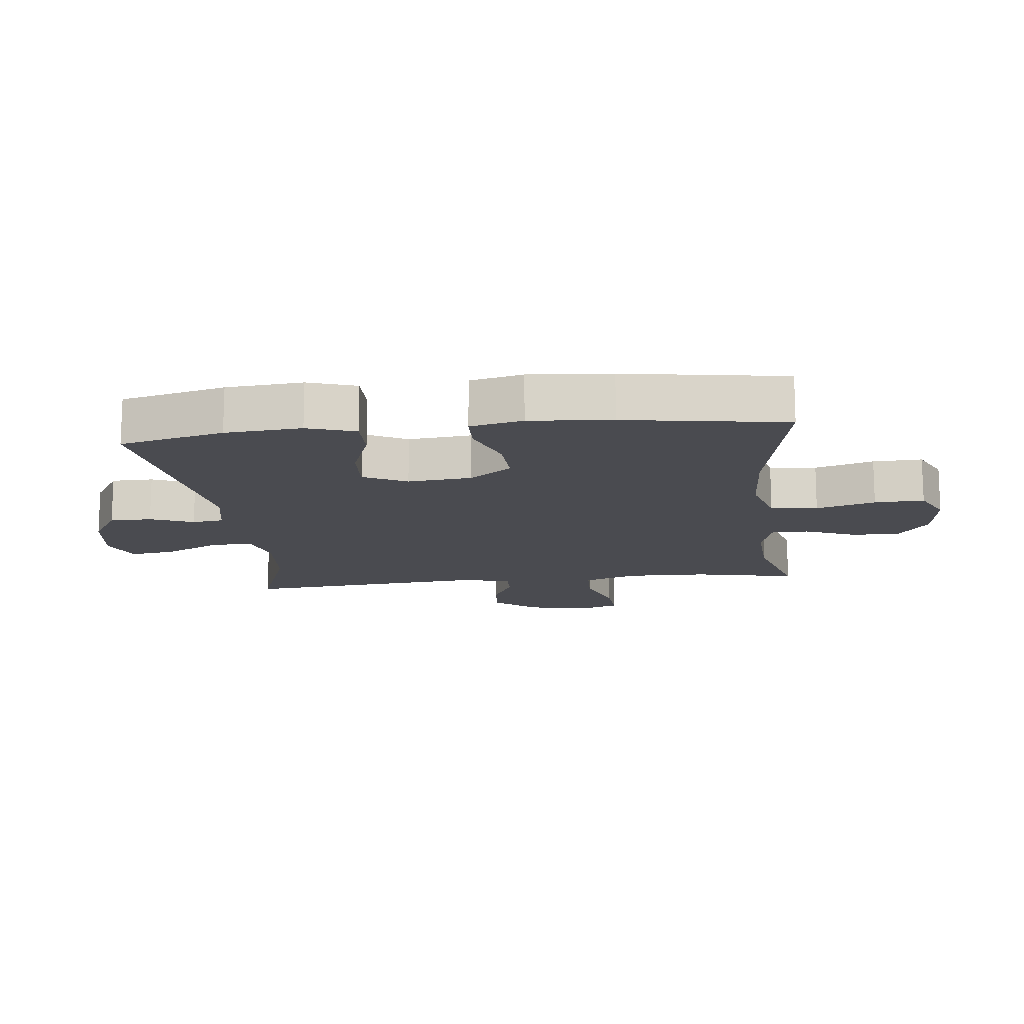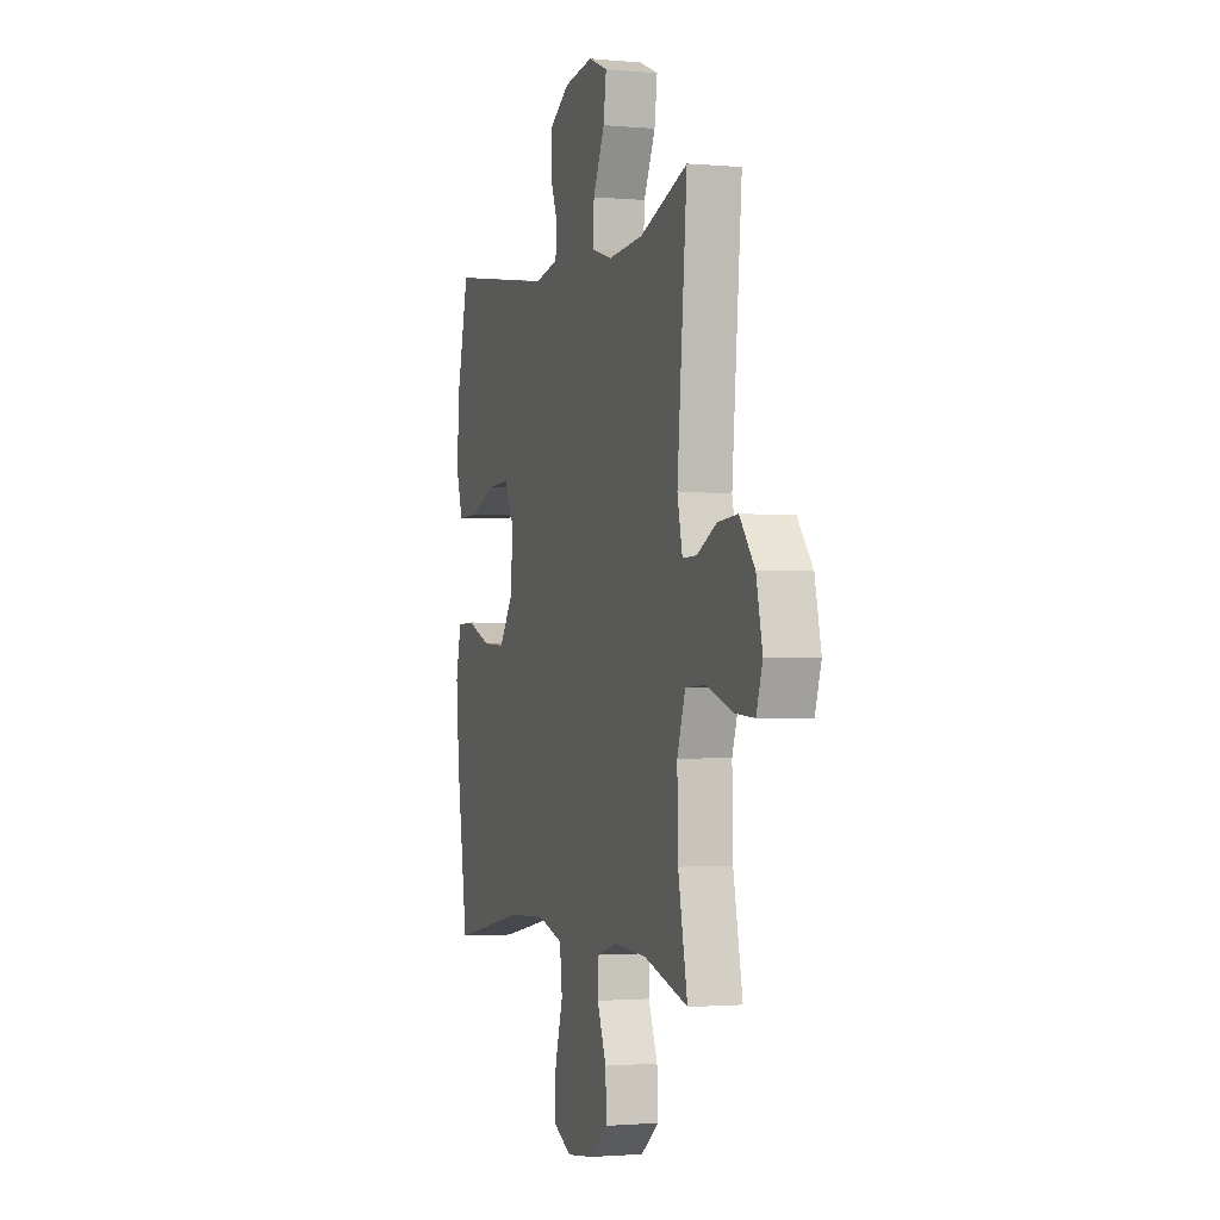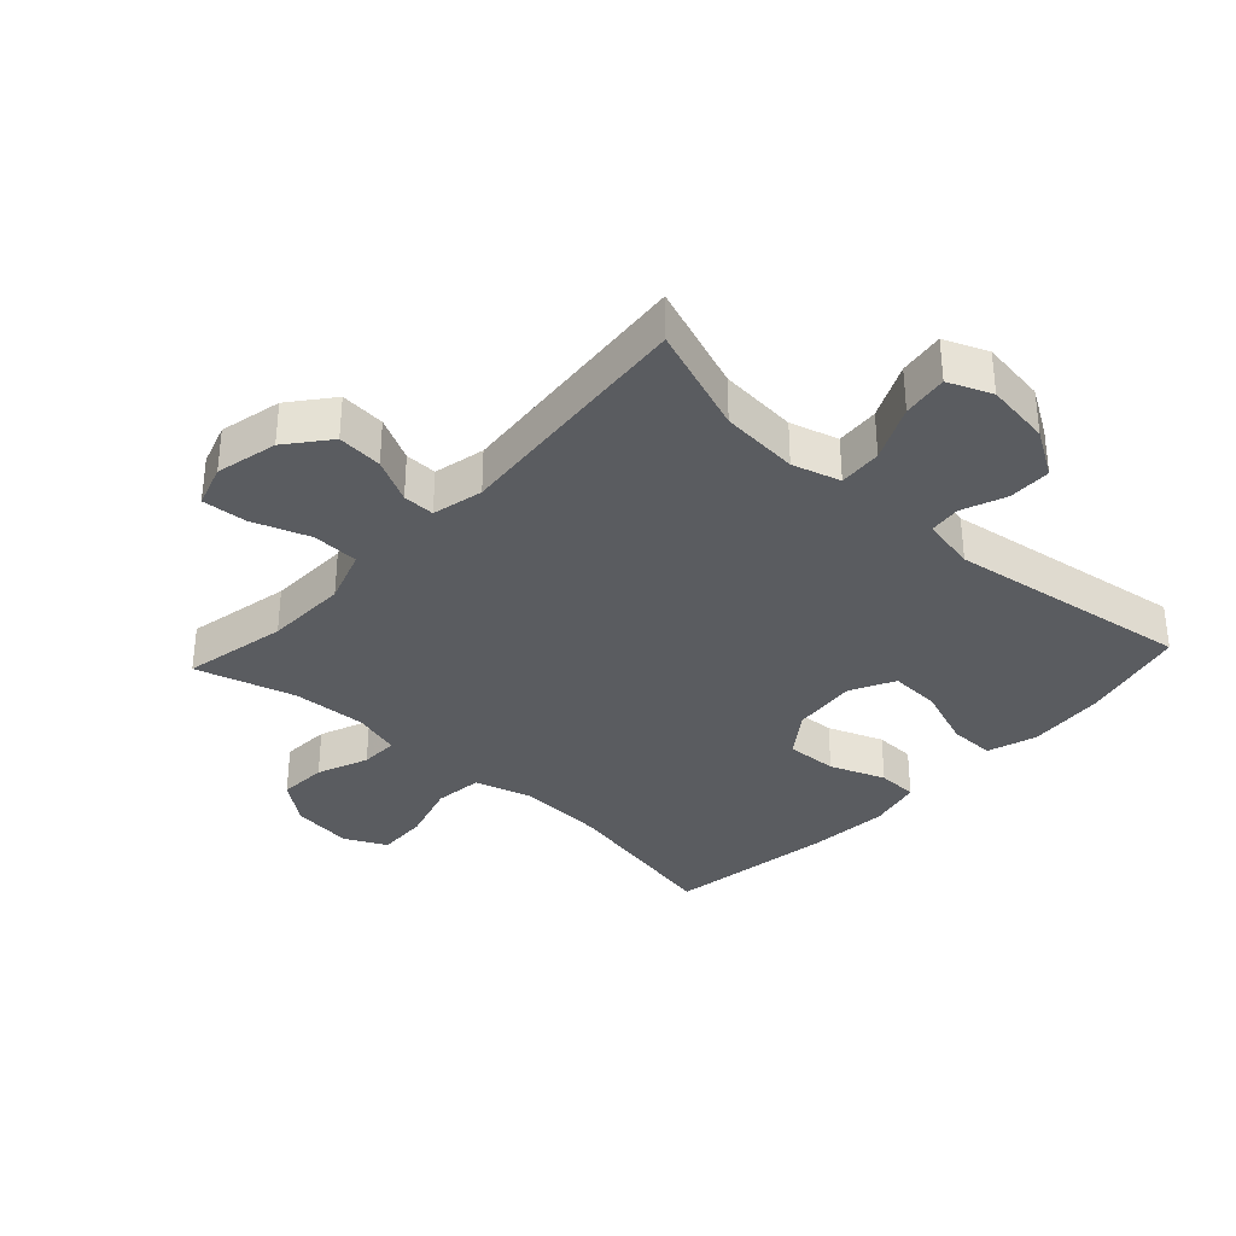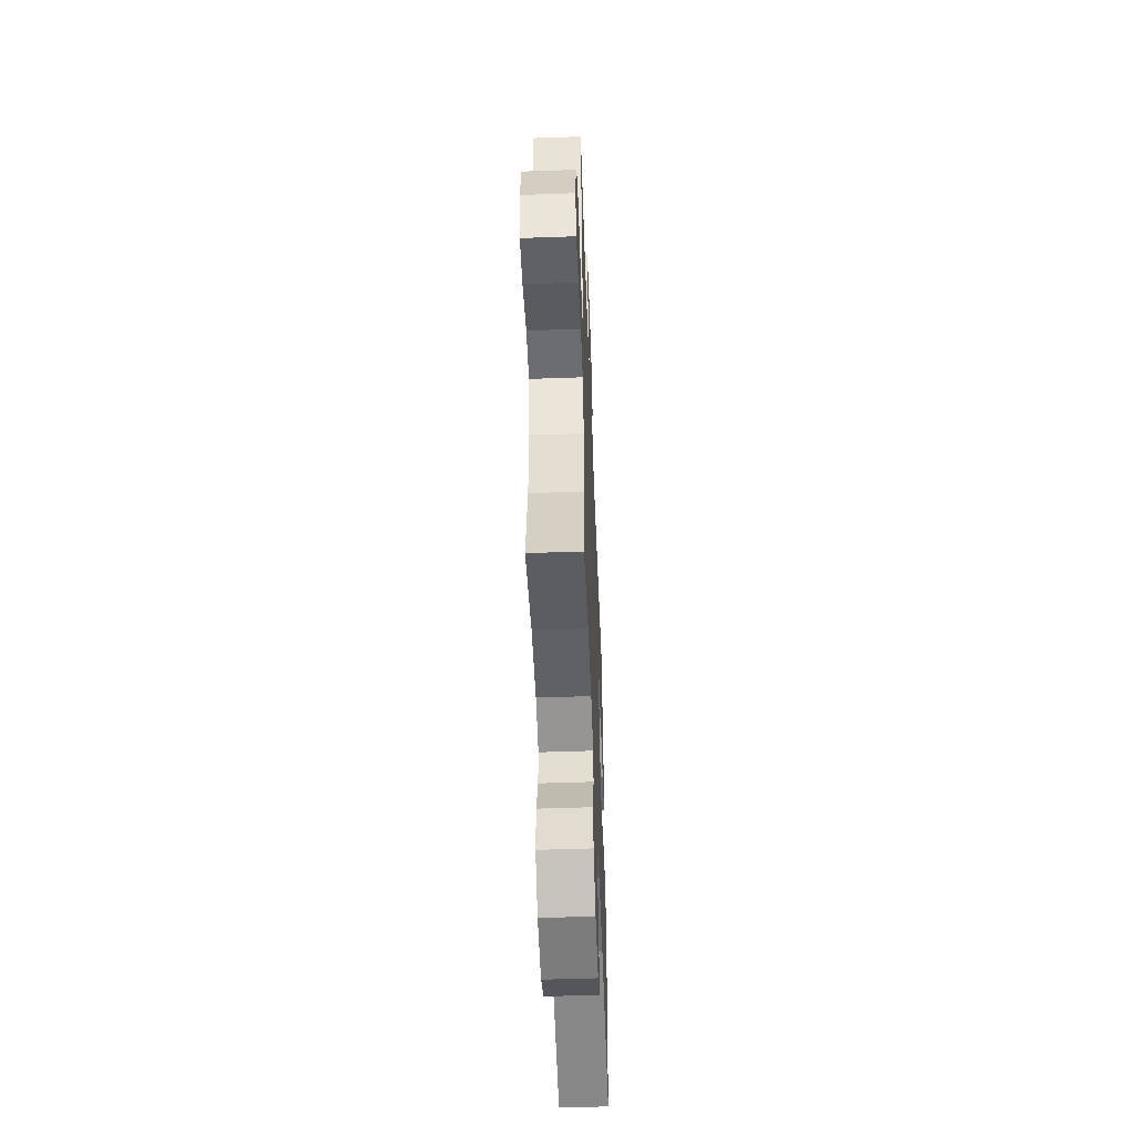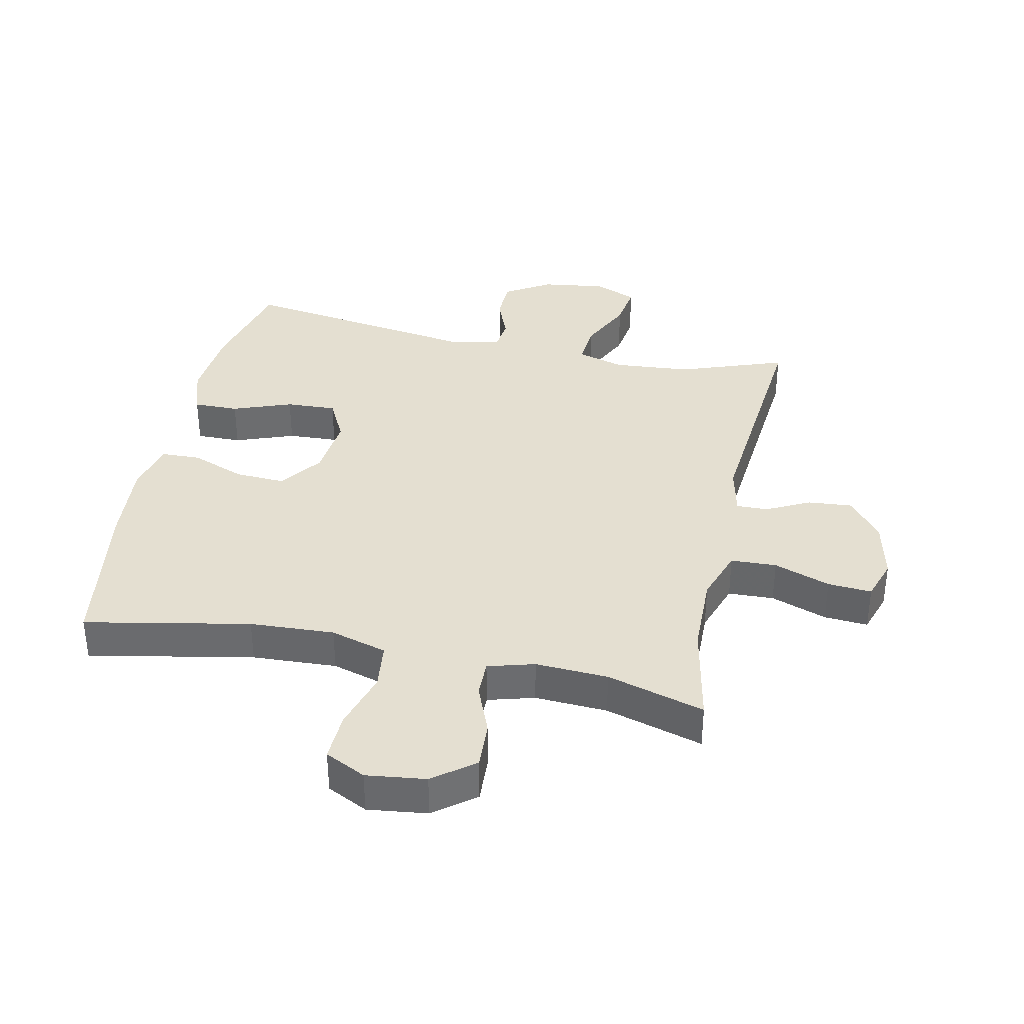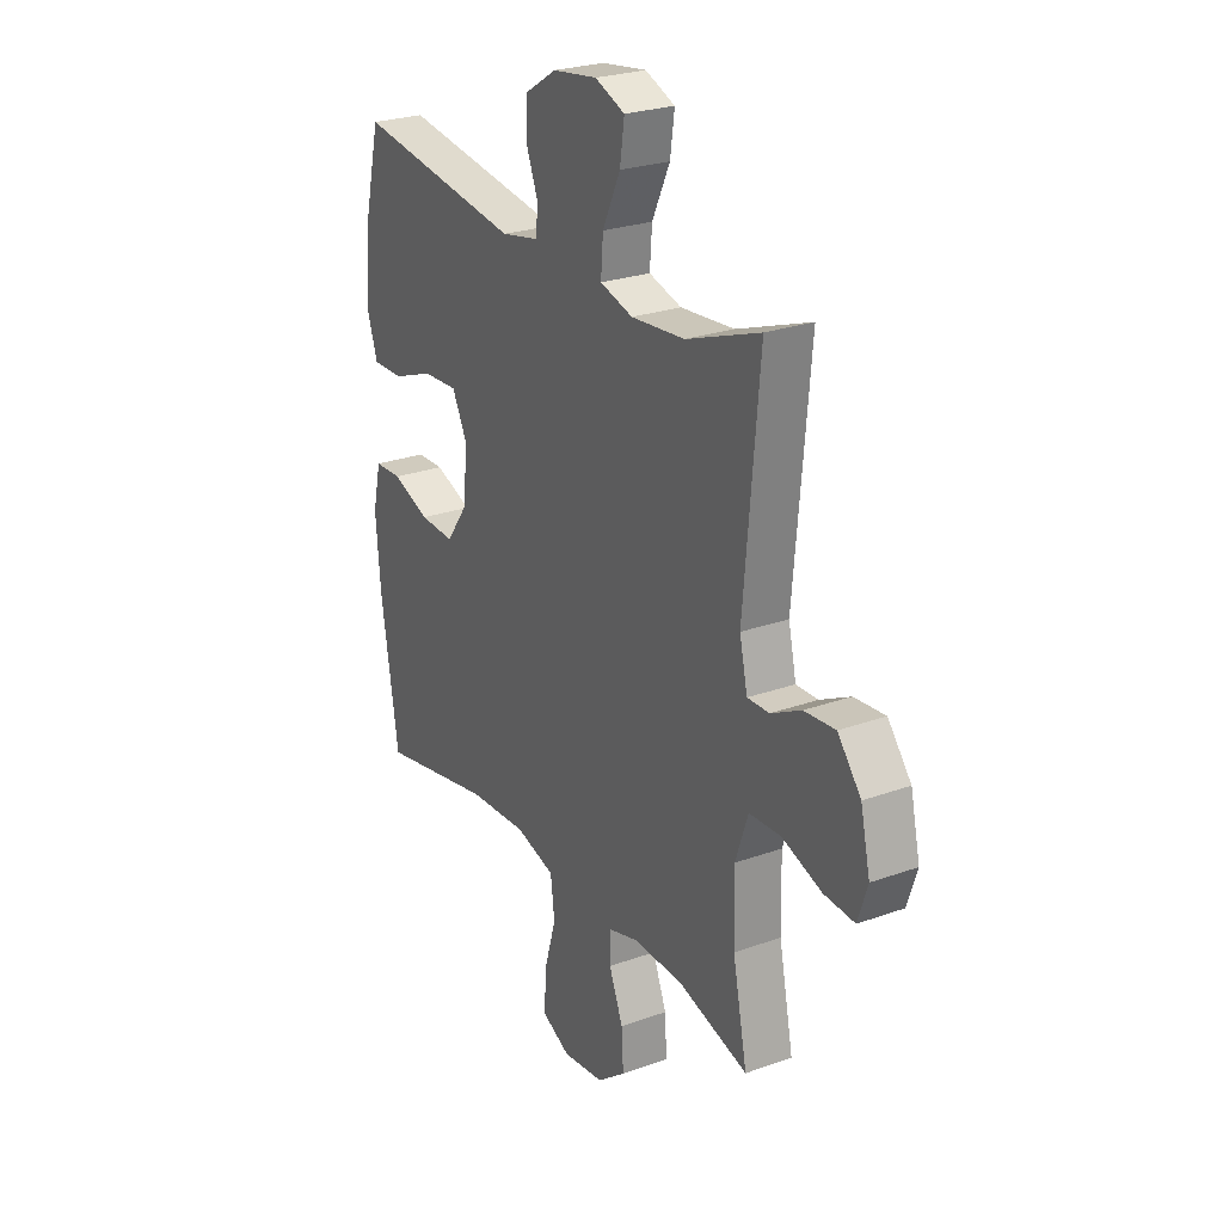
<metadata>
{"format":"obj","ext":"obj","renderer":"f3d","projection":"perspective","resolution":1024,"background":"white","views":[{"elev":-14.6,"azim":96.4,"up":"+Y"},{"elev":-1.5,"azim":-108.1,"up":"+Z"},{"elev":-34.4,"azim":-42.7,"up":"+Y"},{"elev":-51.7,"azim":-87.8,"up":"+Z"},{"elev":36.6,"azim":-167.9,"up":"+Y"},{"elev":25.4,"azim":-120.1,"up":"+Z"}]}
</metadata>
<code>
v 0.5 0.07 -0.5
v 0.237 0.07 -0.448
v 0.102 0.07 -0.441
v 0.012 0.07 -0.467
v 0.003 0.07 -0.542
v 0.031 0.07 -0.636
v 0.034 0.07 -0.715
v -0.031 0.07 -0.747
v -0.126 0.07 -0.735
v -0.191 0.07 -0.685
v -0.187 0.07 -0.609
v -0.155 0.07 -0.529
v -0.154 0.07 -0.47
v -0.228 0.07 -0.449
v -0.344 0.07 -0.455
v -0.5 0.07 -0.5
v -0.467 0.07 -0.337
v -0.464 0.07 -0.208
v -0.493 0.07 -0.123
v -0.566 0.07 -0.12
v -0.656 0.07 -0.152
v -0.726 0.07 -0.157
v -0.748 0.07 -0.09
v -0.726 0.07 0.007
v -0.673 0.07 0.073
v -0.602 0.07 0.067
v -0.533 0.07 0.032
v -0.483 0.07 0.031
v -0.465 0.07 0.111
v -0.5 0.07 0.5
v -0.331 0.07 0.439
v -0.208 0.07 0.429
v -0.133 0.07 0.451
v -0.138 0.07 0.519
v -0.179 0.07 0.606
v -0.189 0.07 0.677
v -0.121 0.07 0.705
v -0.019 0.07 0.691
v 0.054 0.07 0.646
v 0.055 0.07 0.579
v 0.028 0.07 0.51
v 0.034 0.07 0.46
v 0.119 0.07 0.443
v 0.5 0.07 0.5
v 0.54 0.07 0.334
v 0.55 0.07 0.212
v 0.525 0.07 0.135
v 0.453 0.07 0.136
v 0.359 0.07 0.171
v 0.279 0.07 0.175
v 0.244 0.07 0.106
v 0.254 0.07 0.005
v 0.303 0.07 -0.063
v 0.383 0.07 -0.059
v 0.469 0.07 -0.026
v 0.532 0.07 -0.028
v 0.551 0.07 -0.112
v 0.54 0.07 -0.243
v 0.5 0 -0.5
v 0.237 0 -0.448
v 0.102 0 -0.441
v 0.012 0 -0.467
v 0.003 0 -0.542
v 0.031 0 -0.636
v 0.034 0 -0.715
v -0.031 0 -0.747
v -0.126 0 -0.735
v -0.191 0 -0.685
v -0.187 0 -0.609
v -0.155 0 -0.529
v -0.154 0 -0.47
v -0.228 0 -0.449
v -0.344 0 -0.455
v -0.5 0 -0.5
v -0.467 0 -0.337
v -0.464 0 -0.208
v -0.493 0 -0.123
v -0.566 0 -0.12
v -0.656 0 -0.152
v -0.726 0 -0.157
v -0.748 0 -0.09
v -0.726 0 0.007
v -0.673 0 0.073
v -0.602 0 0.067
v -0.533 0 0.032
v -0.483 0 0.031
v -0.465 0 0.111
v -0.5 0 0.5
v -0.331 0 0.439
v -0.208 0 0.429
v -0.133 0 0.451
v -0.138 0 0.519
v -0.179 0 0.606
v -0.189 0 0.677
v -0.121 0 0.705
v -0.019 0 0.691
v 0.054 0 0.646
v 0.055 0 0.579
v 0.028 0 0.51
v 0.034 0 0.46
v 0.119 0 0.443
v 0.5 0 0.5
v 0.54 0 0.334
v 0.55 0 0.212
v 0.525 0 0.135
v 0.453 0 0.136
v 0.359 0 0.171
v 0.279 0 0.175
v 0.244 0 0.106
v 0.254 0 0.005
v 0.303 0 -0.063
v 0.383 0 -0.059
v 0.469 0 -0.026
v 0.532 0 -0.028
v 0.551 0 -0.112
v 0.54 0 -0.243
f 58 1 2
f 57 58 2
f 56 57 2
f 55 56 2
f 54 55 2
f 53 54 2 3
f 52 53 3 4
f 51 52 4
f 47 48 49
f 46 47 49
f 45 46 49
f 44 45 49
f 43 44 49
f 42 43 49 50
f 39 40 41
f 38 39 41
f 37 38 41
f 36 37 41
f 35 36 41
f 34 35 41
f 33 34 41 42
f 42 50 51
f 33 42 51
f 32 33 51
f 29 30 31
f 32 51 4
f 31 32 4
f 29 31 4
f 28 29 4
f 25 26 27
f 24 25 27
f 23 24 27
f 22 23 27
f 21 22 27
f 20 21 27
f 15 16 17
f 14 15 17 18
f 13 14 18 19
f 10 11 12
f 9 10 12
f 8 9 12
f 7 8 12
f 6 7 12
f 5 6 12
f 5 12 13
f 4 5 13 19
f 19 20 27 28
f 4 19 28
f 60 59 116
f 60 116 115
f 60 115 114
f 60 114 113
f 60 113 112
f 61 60 112 111
f 62 61 111 110
f 62 110 109
f 107 106 105
f 107 105 104
f 107 104 103
f 107 103 102
f 107 102 101
f 108 107 101 100
f 99 98 97
f 99 97 96
f 99 96 95
f 99 95 94
f 99 94 93
f 99 93 92
f 100 99 92 91
f 109 108 100
f 109 100 91
f 109 91 90
f 89 88 87
f 62 109 90
f 62 90 89
f 62 89 87
f 62 87 86
f 85 84 83
f 85 83 82
f 85 82 81
f 85 81 80
f 85 80 79
f 85 79 78
f 75 74 73
f 76 75 73 72
f 77 76 72 71
f 70 69 68
f 70 68 67
f 70 67 66
f 70 66 65
f 70 65 64
f 70 64 63
f 71 70 63
f 77 71 63 62
f 86 85 78 77
f 86 77 62
f 1 59 60 2
f 2 60 61 3
f 3 61 62 4
f 4 62 63 5
f 5 63 64 6
f 6 64 65 7
f 7 65 66 8
f 8 66 67 9
f 9 67 68 10
f 10 68 69 11
f 11 69 70 12
f 12 70 71 13
f 13 71 72 14
f 14 72 73 15
f 15 73 74 16
f 16 74 75 17
f 17 75 76 18
f 18 76 77 19
f 19 77 78 20
f 20 78 79 21
f 21 79 80 22
f 22 80 81 23
f 23 81 82 24
f 24 82 83 25
f 25 83 84 26
f 26 84 85 27
f 27 85 86 28
f 28 86 87 29
f 29 87 88 30
f 30 88 89 31
f 31 89 90 32
f 32 90 91 33
f 33 91 92 34
f 34 92 93 35
f 35 93 94 36
f 36 94 95 37
f 37 95 96 38
f 38 96 97 39
f 39 97 98 40
f 40 98 99 41
f 41 99 100 42
f 42 100 101 43
f 43 101 102 44
f 44 102 103 45
f 45 103 104 46
f 46 104 105 47
f 47 105 106 48
f 48 106 107 49
f 49 107 108 50
f 50 108 109 51
f 51 109 110 52
f 52 110 111 53
f 53 111 112 54
f 54 112 113 55
f 55 113 114 56
f 56 114 115 57
f 57 115 116 58
f 58 116 59 1

</code>
